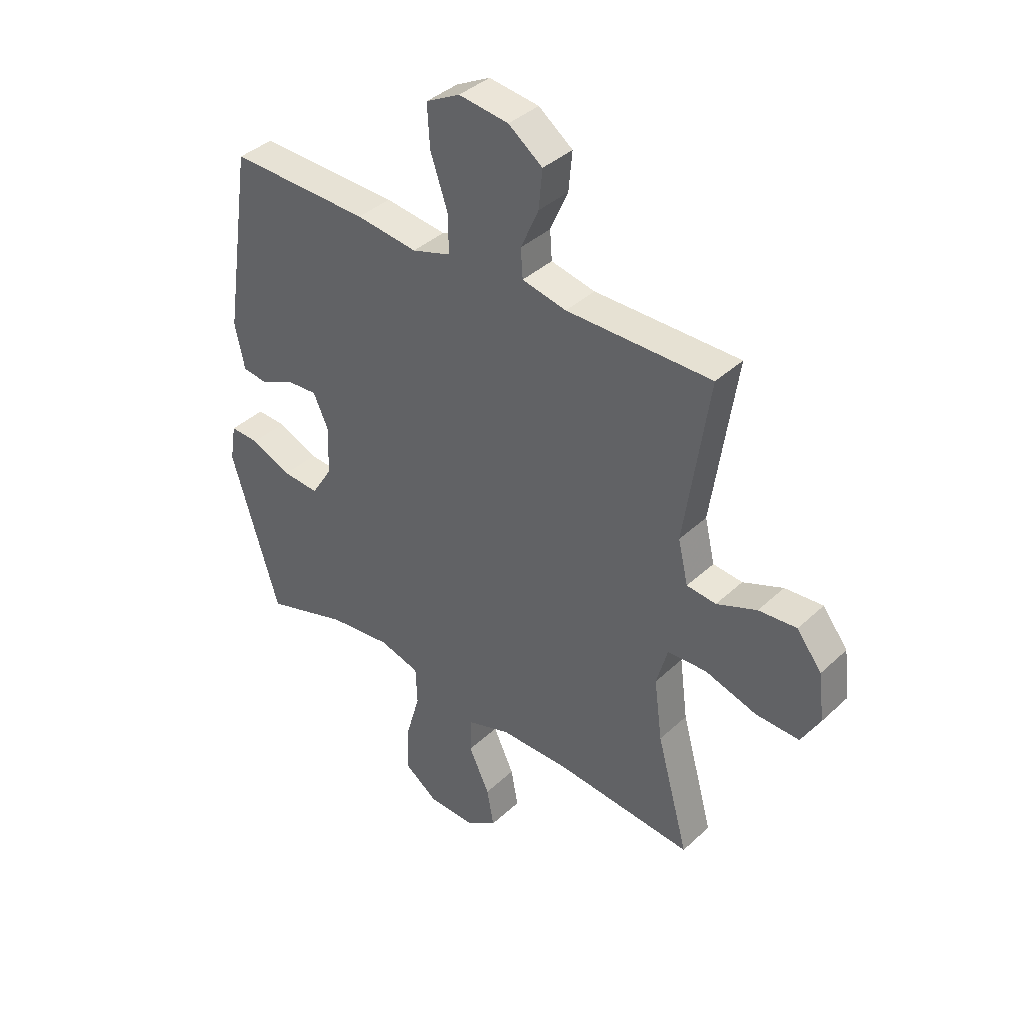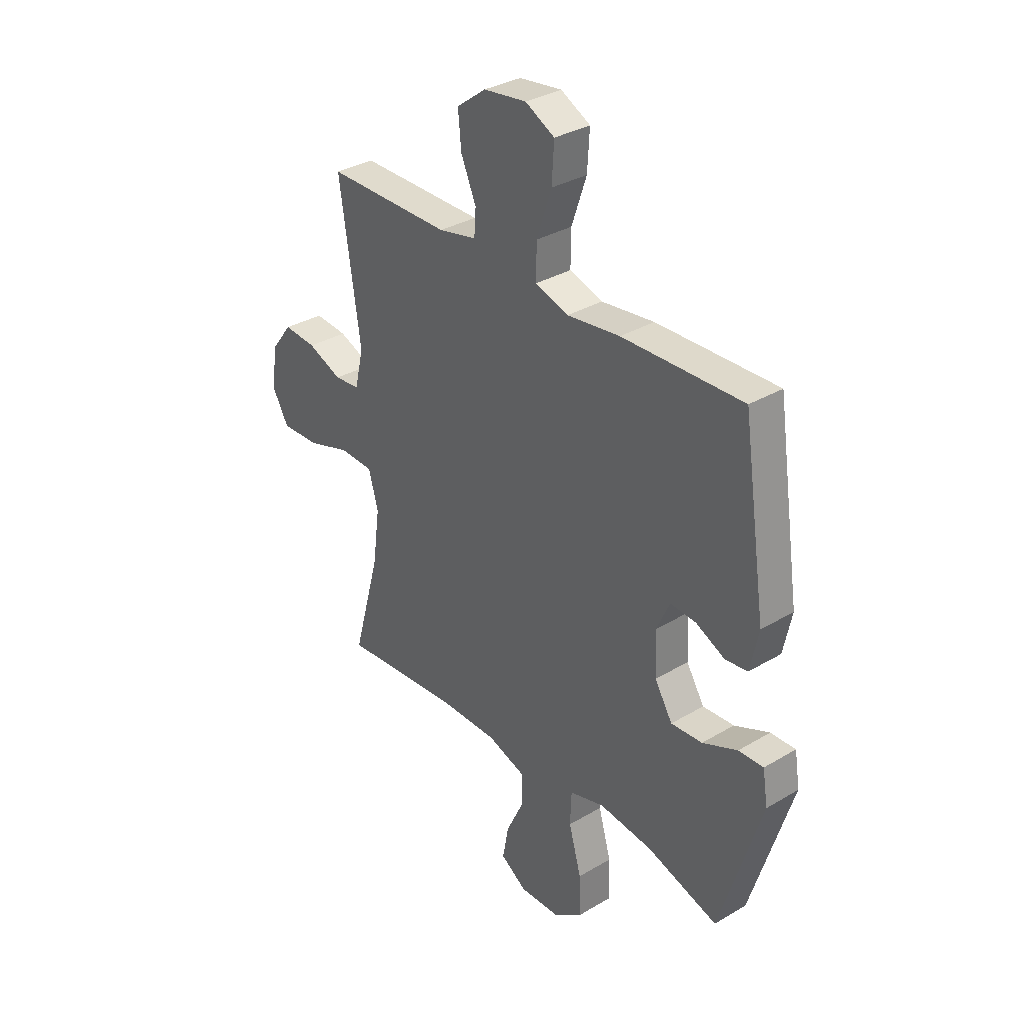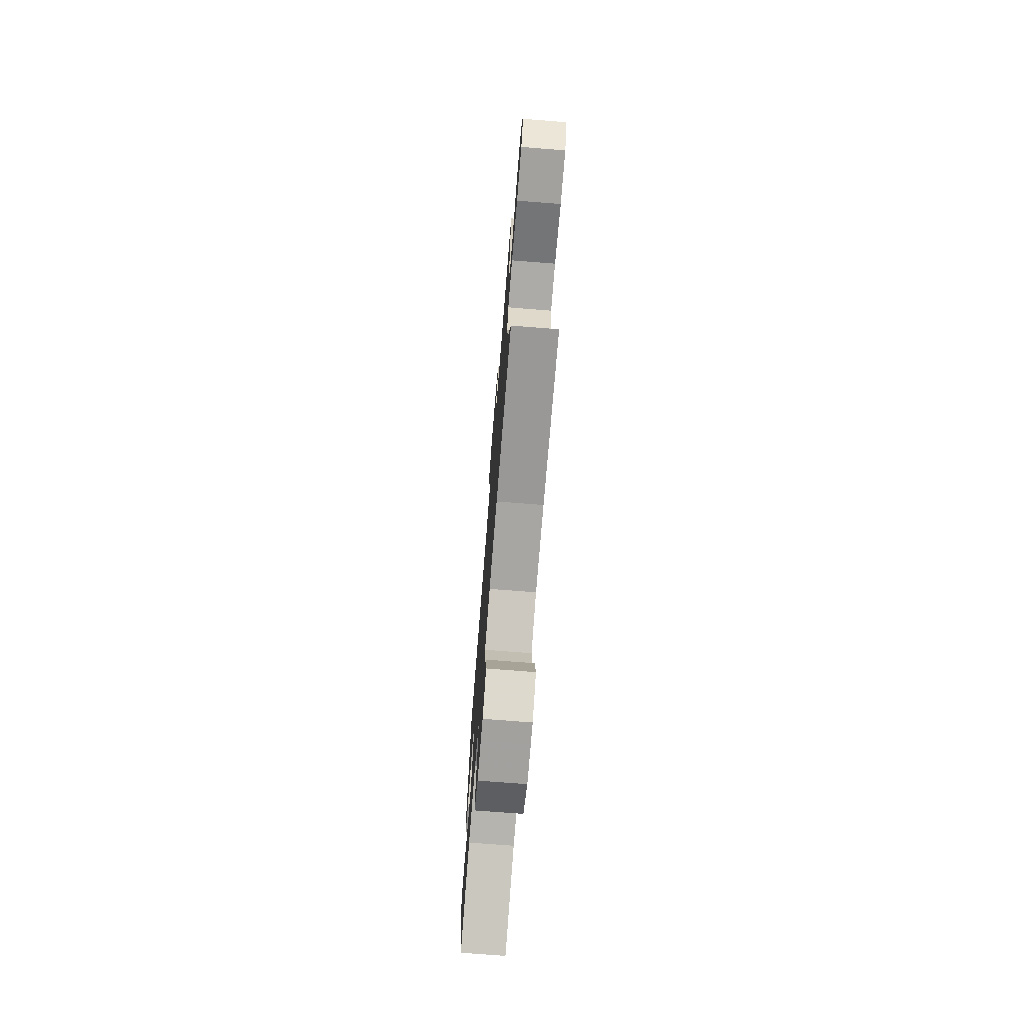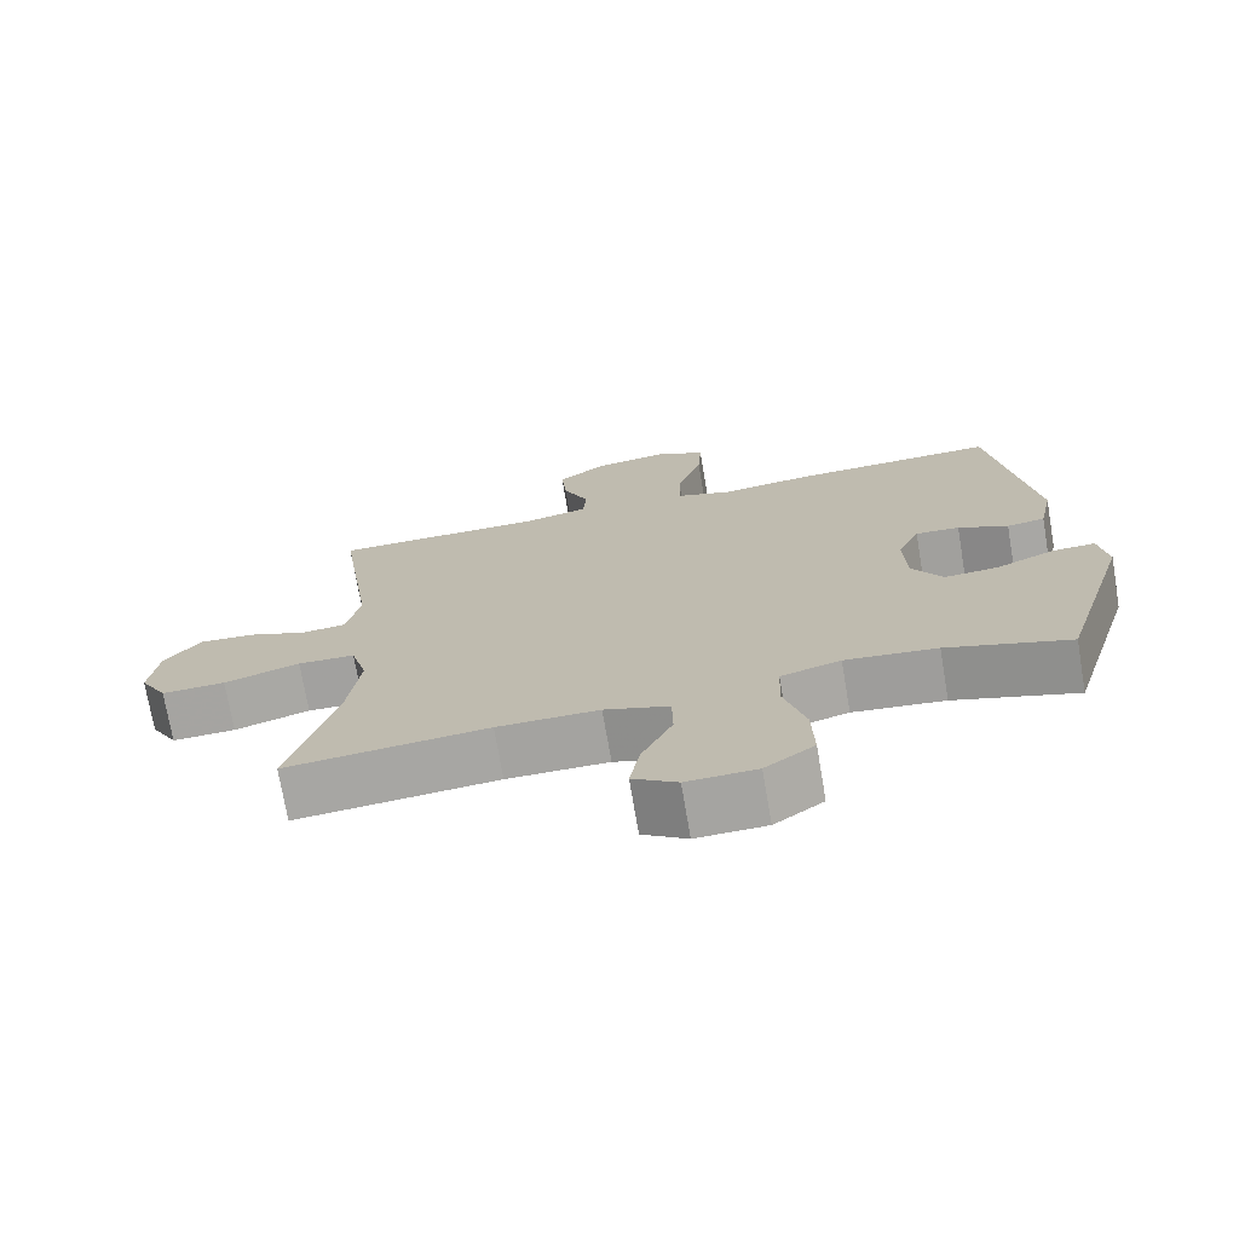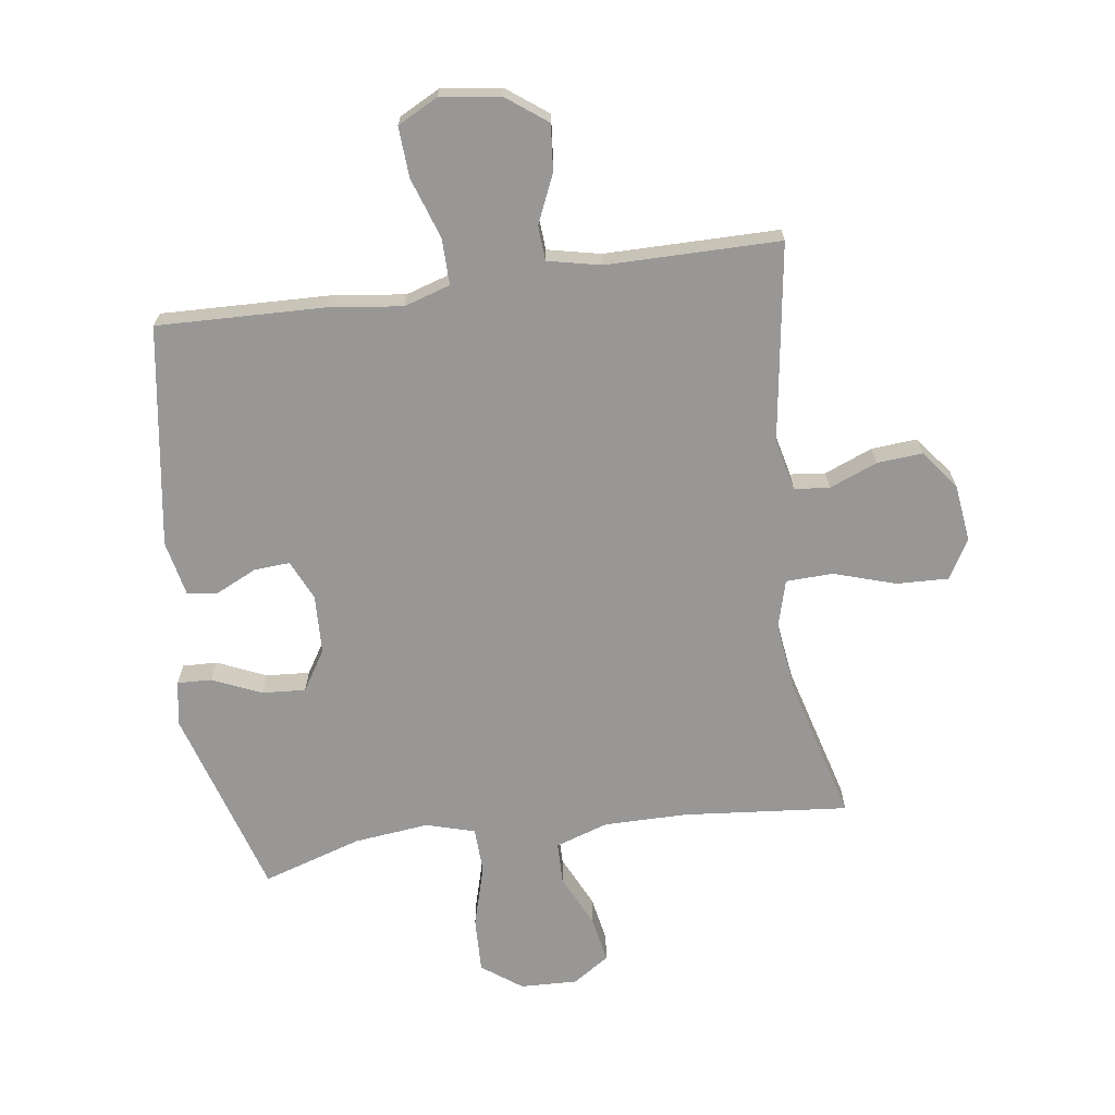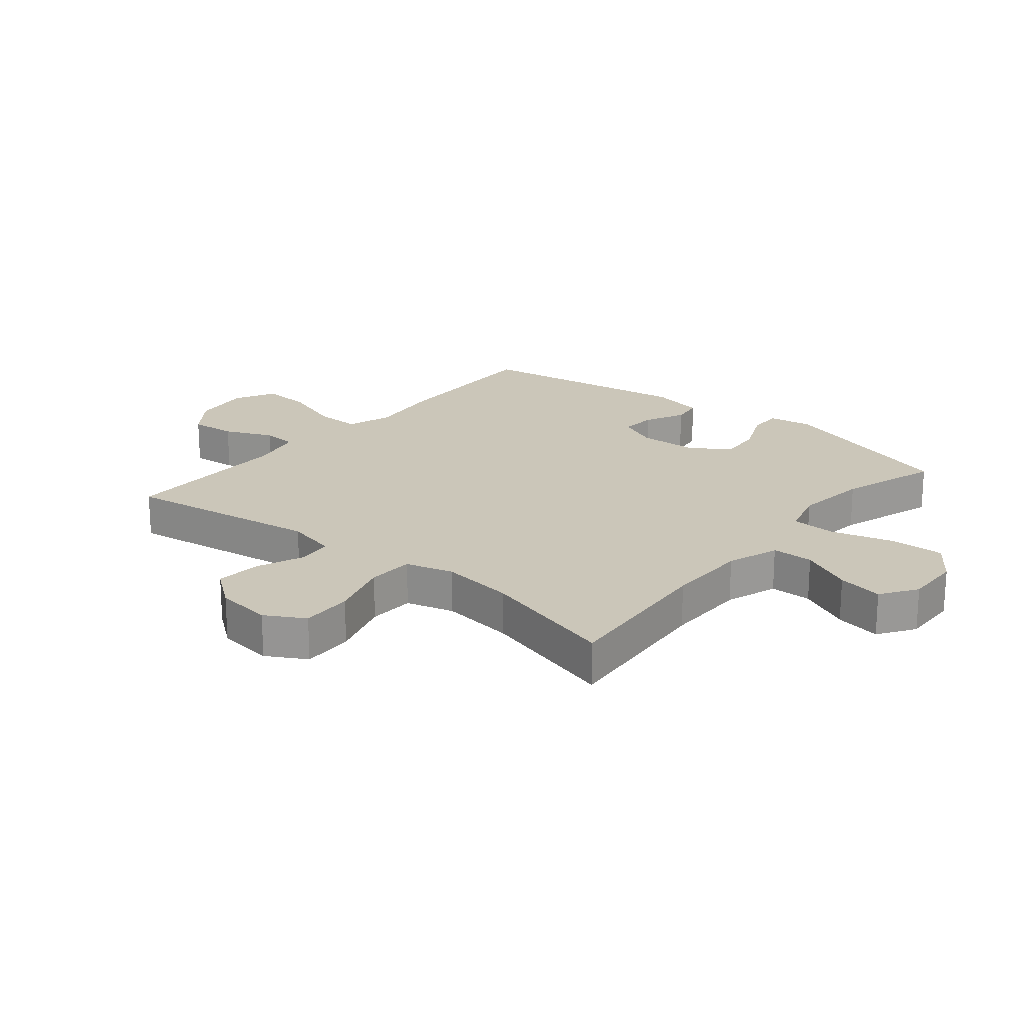
<metadata>
{"format":"obj","ext":"obj","renderer":"f3d","projection":"perspective","resolution":1024,"background":"white","views":[{"elev":38.7,"azim":40.8,"up":"+Z"},{"elev":33.3,"azim":-129.2,"up":"+Z"},{"elev":-74.0,"azim":85.5,"up":"+Z"},{"elev":-72.9,"azim":-170.3,"up":"+Z"},{"elev":-68.3,"azim":7.9,"up":"+Y"},{"elev":20.8,"azim":129.6,"up":"+Y"}]}
</metadata>
<code>
v -0.5 0.07 0.5
v -0.224 0.07 0.492
v -0.103 0.07 0.477
v -0.027 0.07 0.501
v -0.028 0.07 0.577
v -0.062 0.07 0.677
v -0.067 0.07 0.76
v 0 0.07 0.795
v 0.098 0.07 0.782
v 0.165 0.07 0.732
v 0.158 0.07 0.656
v 0.123 0.07 0.576
v 0.127 0.07 0.519
v 0.214 0.07 0.5
v 0.5 0.07 0.5
v 0.452 0.07 0.174
v 0.472 0.07 0.089
v 0.53 0.07 0.083
v 0.609 0.07 0.115
v 0.684 0.07 0.121
v 0.733 0.07 0.057
v 0.745 0.07 -0.037
v 0.708 0.07 -0.102
v 0.622 0.07 -0.099
v 0.52 0.07 -0.067
v 0.443 0.07 -0.07
v 0.421 0.07 -0.149
v 0.437 0.07 -0.271
v 0.5 0.07 -0.5
v 0.228 0.07 -0.475
v 0.091 0.07 -0.475
v 0.004 0.07 -0.504
v 0.003 0.07 -0.573
v 0.044 0.07 -0.66
v 0.058 0.07 -0.736
v -0.002 0.07 -0.776
v -0.096 0.07 -0.773
v -0.162 0.07 -0.725
v -0.159 0.07 -0.634
v -0.13 0.07 -0.532
v -0.133 0.07 -0.457
v -0.213 0.07 -0.434
v -0.336 0.07 -0.448
v -0.5 0.07 -0.5
v -0.595 0.07 -0.187
v -0.583 0.07 -0.113
v -0.526 0.07 -0.115
v -0.446 0.07 -0.15
v -0.374 0.07 -0.155
v -0.333 0.07 -0.089
v -0.329 0.07 0.008
v -0.359 0.07 0.074
v -0.418 0.07 0.07
v -0.485 0.07 0.038
v -0.536 0.07 0.045
v -0.555 0.07 0.135
v -0.5 0 0.5
v -0.224 0 0.492
v -0.103 0 0.477
v -0.027 0 0.501
v -0.028 0 0.577
v -0.062 0 0.677
v -0.067 0 0.76
v 0 0 0.795
v 0.098 0 0.782
v 0.165 0 0.732
v 0.158 0 0.656
v 0.123 0 0.576
v 0.127 0 0.519
v 0.214 0 0.5
v 0.5 0 0.5
v 0.452 0 0.174
v 0.472 0 0.089
v 0.53 0 0.083
v 0.609 0 0.115
v 0.684 0 0.121
v 0.733 0 0.057
v 0.745 0 -0.037
v 0.708 0 -0.102
v 0.622 0 -0.099
v 0.52 0 -0.067
v 0.443 0 -0.07
v 0.421 0 -0.149
v 0.437 0 -0.271
v 0.5 0 -0.5
v 0.228 0 -0.475
v 0.091 0 -0.475
v 0.004 0 -0.504
v 0.003 0 -0.573
v 0.044 0 -0.66
v 0.058 0 -0.736
v -0.002 0 -0.776
v -0.096 0 -0.773
v -0.162 0 -0.725
v -0.159 0 -0.634
v -0.13 0 -0.532
v -0.133 0 -0.457
v -0.213 0 -0.434
v -0.336 0 -0.448
v -0.5 0 -0.5
v -0.595 0 -0.187
v -0.583 0 -0.113
v -0.526 0 -0.115
v -0.446 0 -0.15
v -0.374 0 -0.155
v -0.333 0 -0.089
v -0.329 0 0.008
v -0.359 0 0.074
v -0.418 0 0.07
v -0.485 0 0.038
v -0.536 0 0.045
v -0.555 0 0.135
f 53 54 55 56
f 52 53 56 1
f 51 52 1 2
f 50 51 2 3
f 45 46 47 48
f 43 44 45 48
f 42 43 48 49
f 41 42 49 50
f 37 38 39 40
f 37 40 41
f 36 37 41
f 33 34 35 36
f 32 33 36 41
f 31 32 41 50
f 28 29 30
f 27 28 30 31
f 26 27 31 50
f 22 23 24 25
f 18 19 20 21
f 17 18 21 22
f 14 15 16
f 13 14 16 17
f 9 10 11 12
f 9 12 13
f 8 9 13
f 5 6 7 8
f 4 5 8 13
f 3 4 13 17
f 26 50 3 17
f 17 22 25 26
f 112 111 110 109
f 57 112 109 108
f 58 57 108 107
f 59 58 107 106
f 104 103 102 101
f 104 101 100 99
f 105 104 99 98
f 106 105 98 97
f 96 95 94 93
f 97 96 93
f 97 93 92
f 92 91 90 89
f 97 92 89 88
f 106 97 88 87
f 86 85 84
f 87 86 84 83
f 106 87 83 82
f 81 80 79 78
f 77 76 75 74
f 78 77 74 73
f 72 71 70
f 73 72 70 69
f 68 67 66 65
f 69 68 65
f 69 65 64
f 64 63 62 61
f 69 64 61 60
f 73 69 60 59
f 73 59 106 82
f 82 81 78 73
f 1 57 58 2
f 2 58 59 3
f 3 59 60 4
f 4 60 61 5
f 5 61 62 6
f 6 62 63 7
f 7 63 64 8
f 8 64 65 9
f 9 65 66 10
f 10 66 67 11
f 11 67 68 12
f 12 68 69 13
f 13 69 70 14
f 14 70 71 15
f 15 71 72 16
f 16 72 73 17
f 17 73 74 18
f 18 74 75 19
f 19 75 76 20
f 20 76 77 21
f 21 77 78 22
f 22 78 79 23
f 23 79 80 24
f 24 80 81 25
f 25 81 82 26
f 26 82 83 27
f 27 83 84 28
f 28 84 85 29
f 29 85 86 30
f 30 86 87 31
f 31 87 88 32
f 32 88 89 33
f 33 89 90 34
f 34 90 91 35
f 35 91 92 36
f 36 92 93 37
f 37 93 94 38
f 38 94 95 39
f 39 95 96 40
f 40 96 97 41
f 41 97 98 42
f 42 98 99 43
f 43 99 100 44
f 44 100 101 45
f 45 101 102 46
f 46 102 103 47
f 47 103 104 48
f 48 104 105 49
f 49 105 106 50
f 50 106 107 51
f 51 107 108 52
f 52 108 109 53
f 53 109 110 54
f 54 110 111 55
f 55 111 112 56
f 56 112 57 1

</code>
